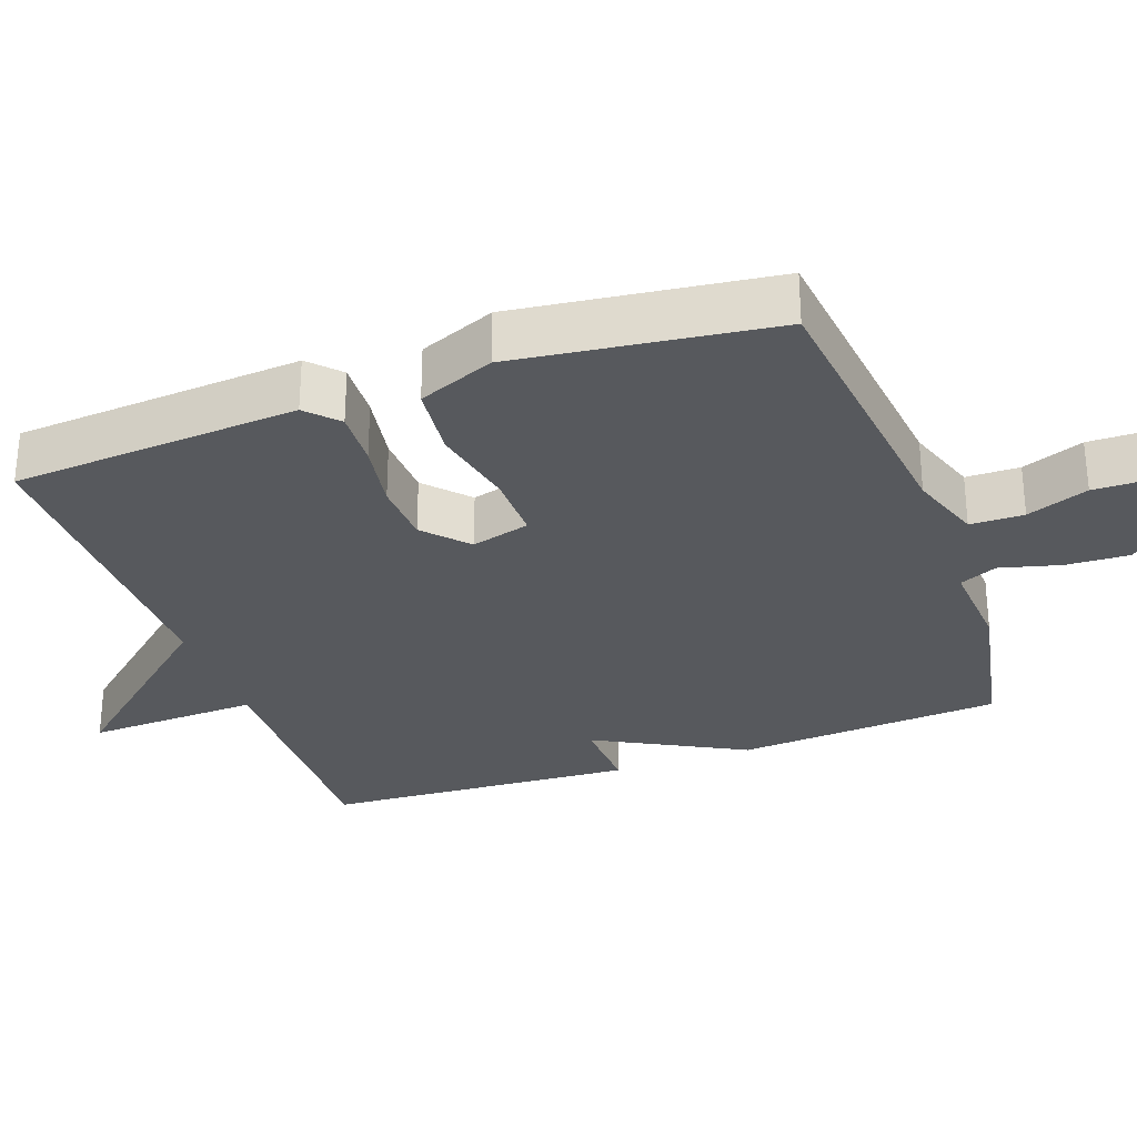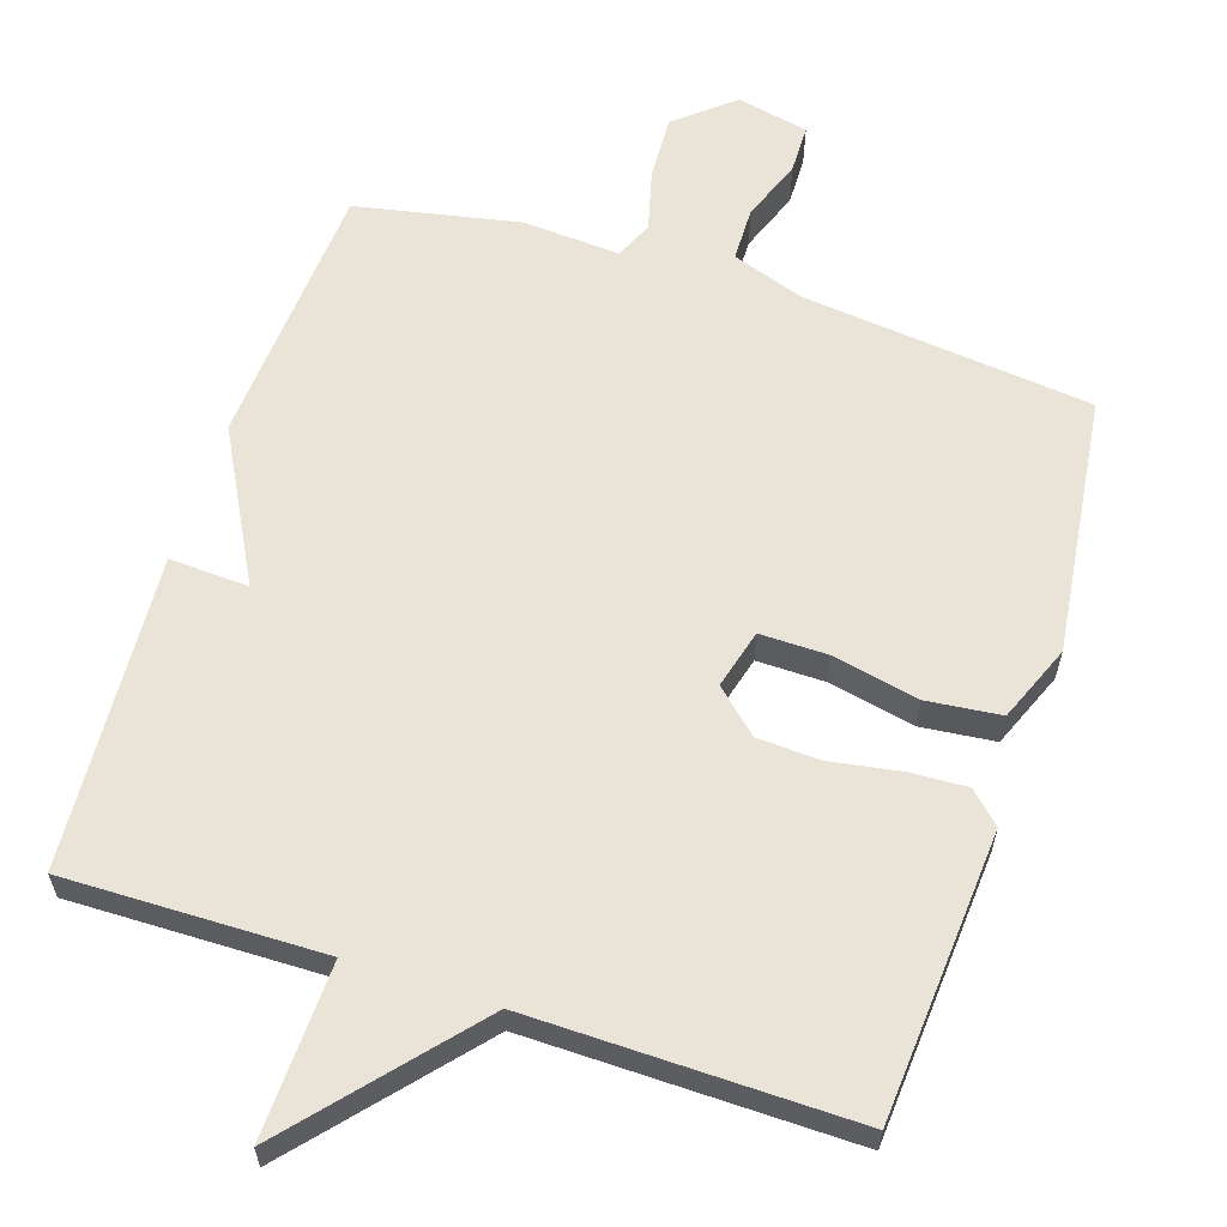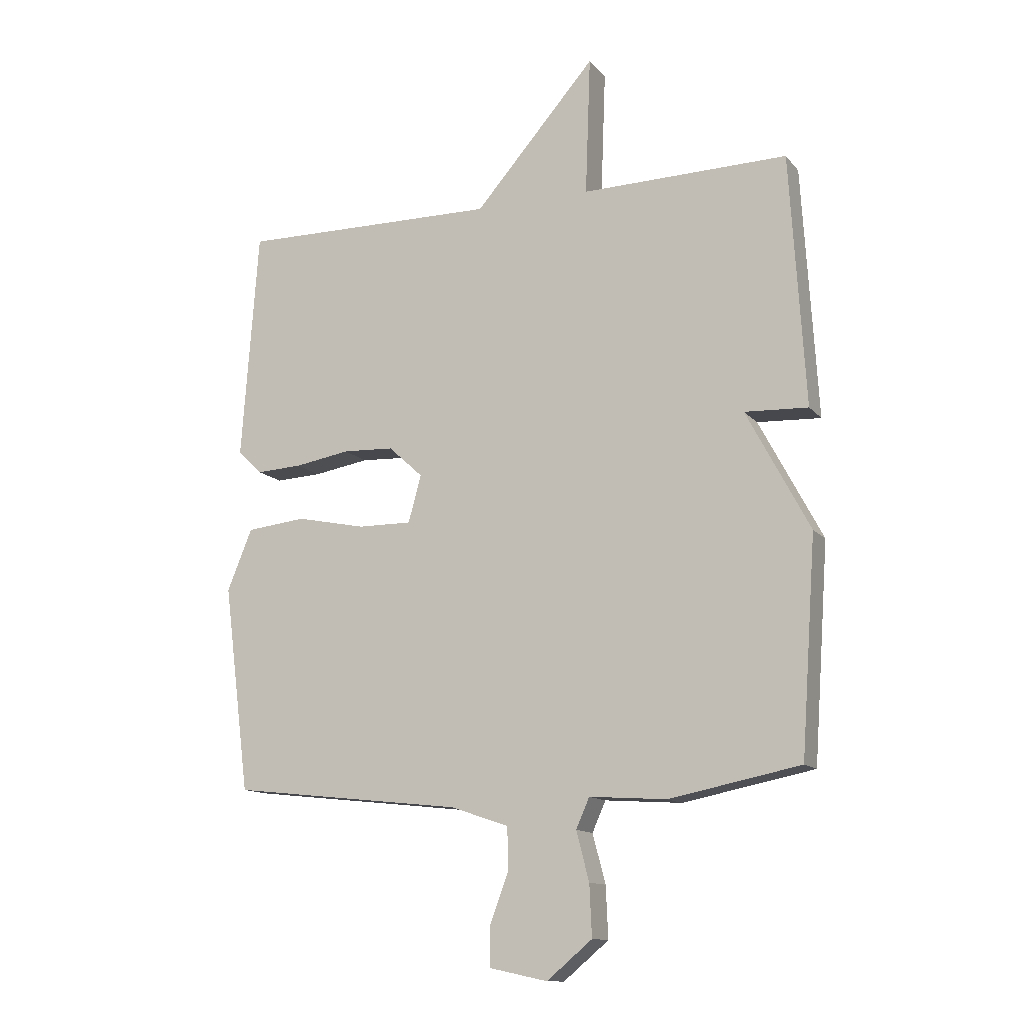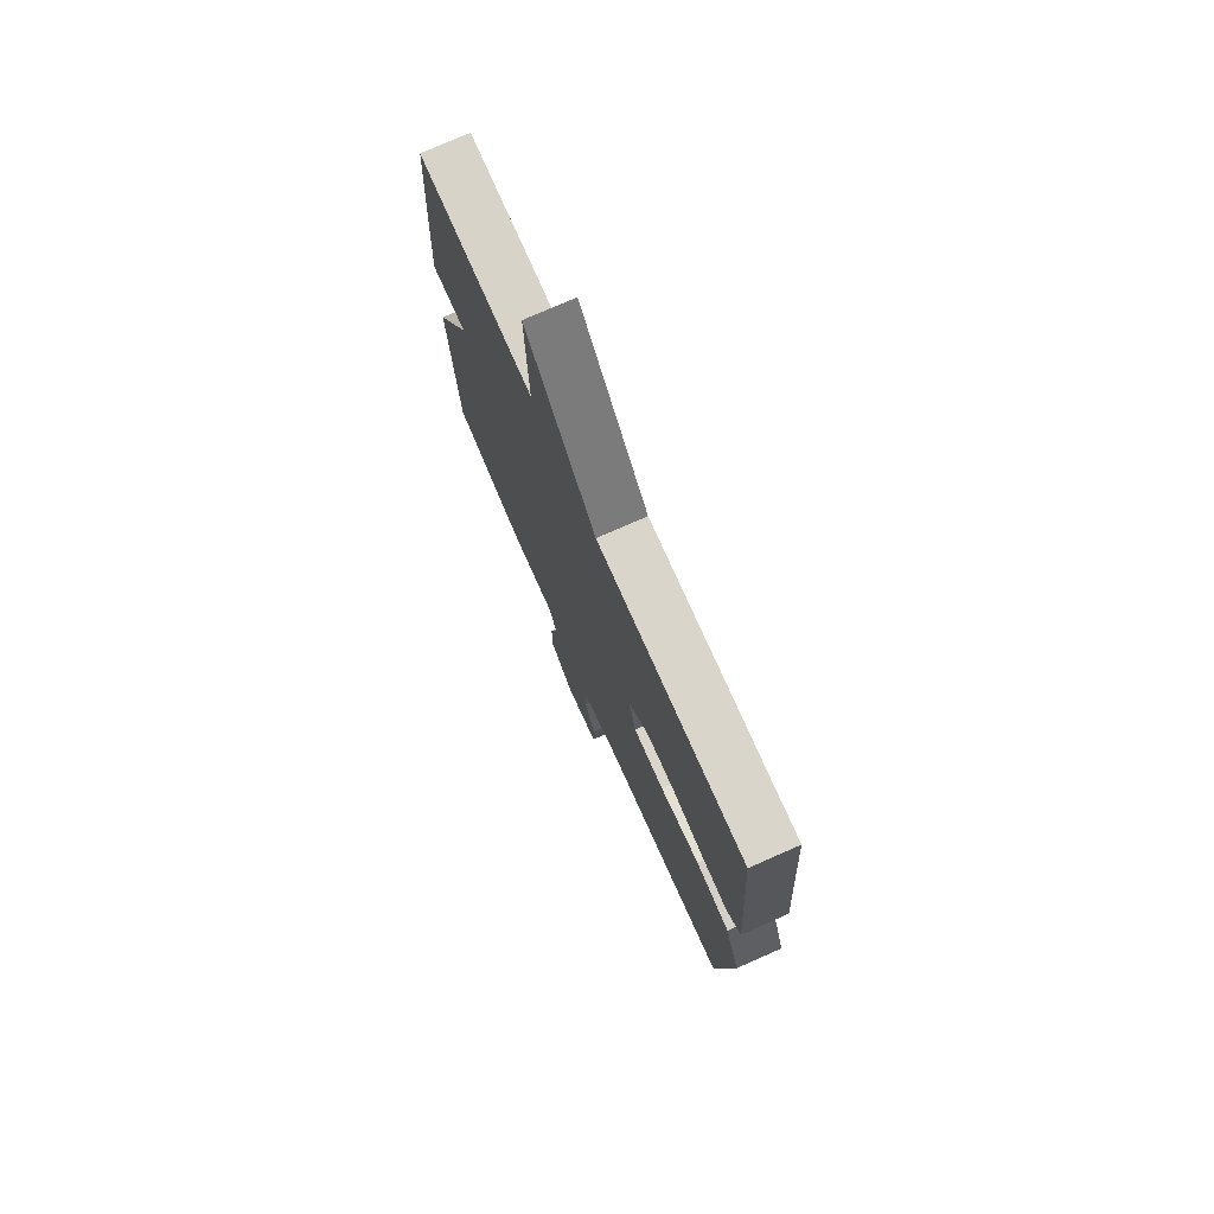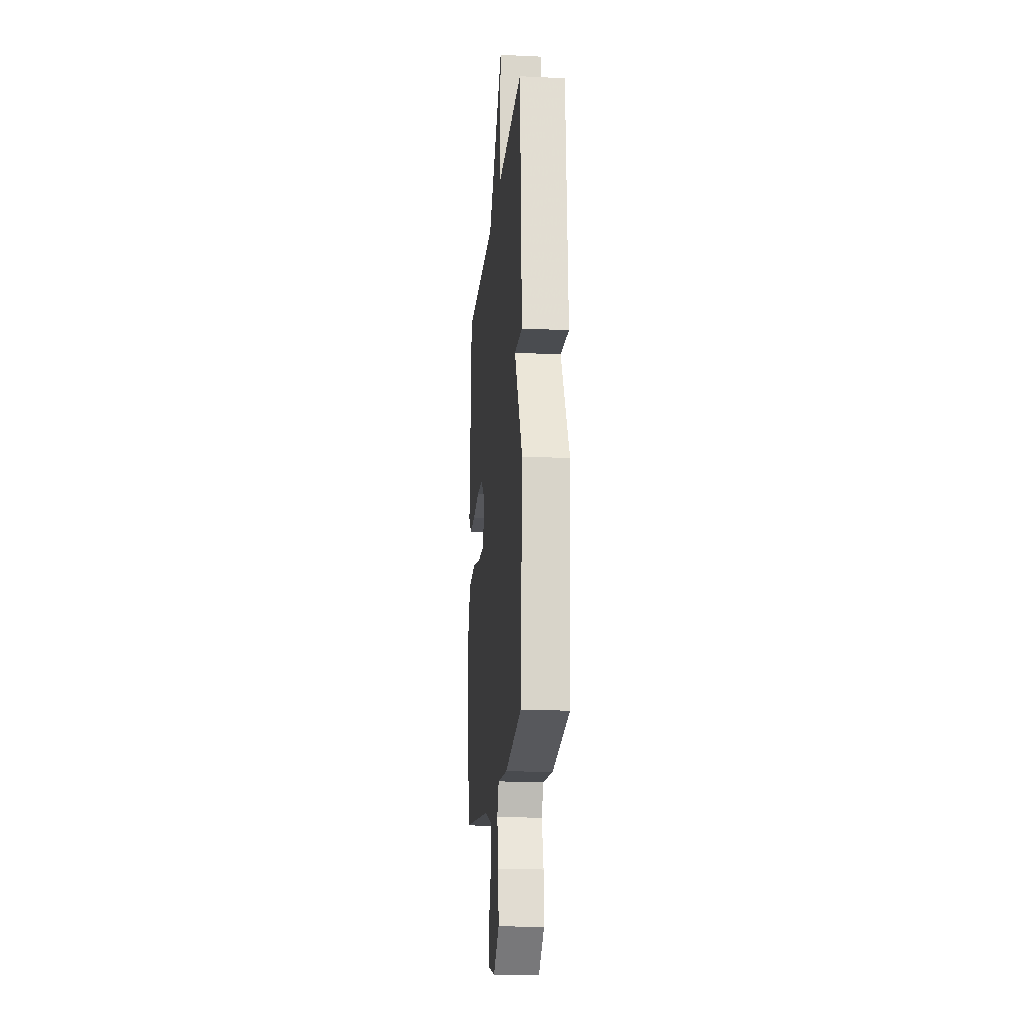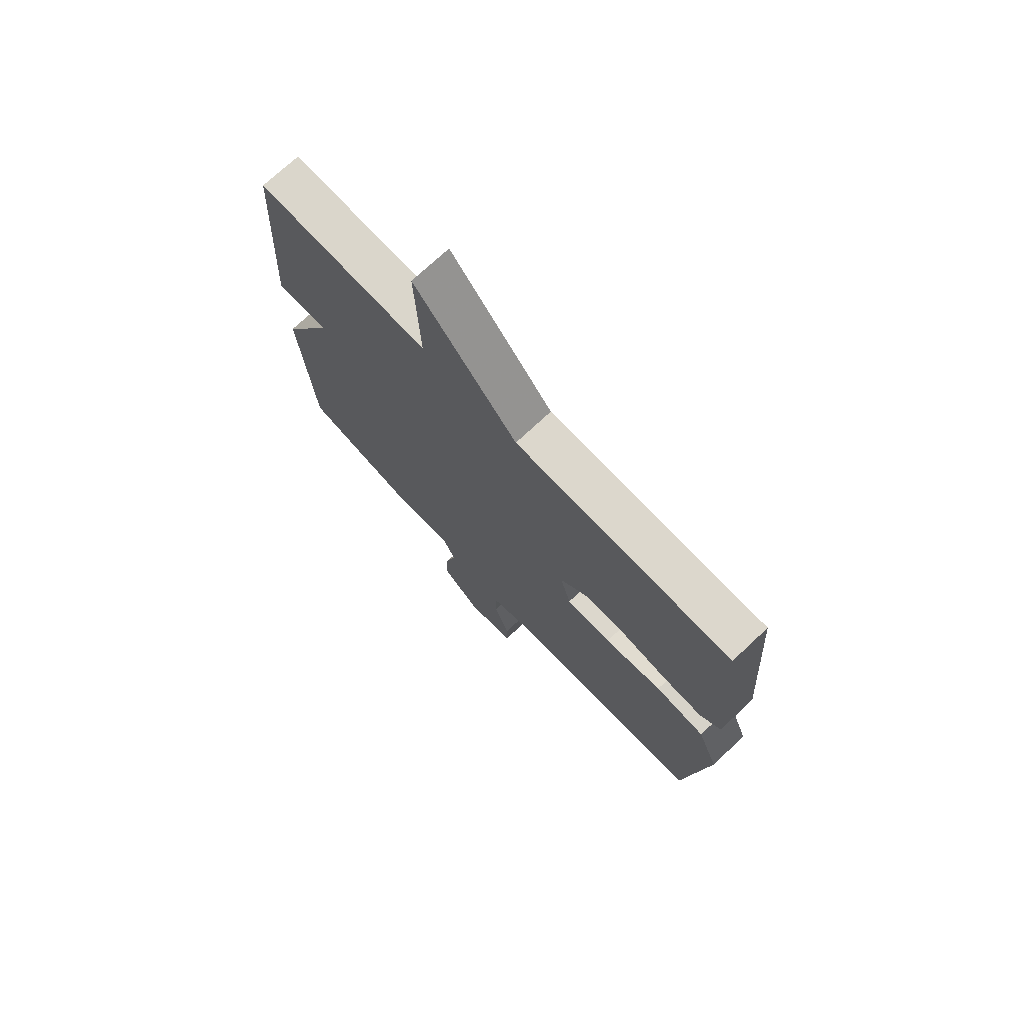
<metadata>
{"format":"obj","ext":"obj","renderer":"f3d","projection":"perspective","resolution":1024,"background":"white","views":[{"elev":-29.7,"azim":109.8,"up":"+Y"},{"elev":61.2,"azim":18.0,"up":"+Y"},{"elev":-12.8,"azim":-155.8,"up":"+Z"},{"elev":75.2,"azim":66.2,"up":"+Z"},{"elev":-17.6,"azim":-95.3,"up":"+Z"},{"elev":73.3,"azim":46.9,"up":"+Z"}]}
</metadata>
<code>
v -0.5 0.07 0.5
v -0.145 0.07 0.494
v -0.154 0.07 0.733
v 0.055 0.07 0.494
v 0.5 0.07 0.5
v 0.529 0.07 0.104
v 0.487 0.07 0.064
v 0.408 0.07 0.068
v 0.313 0.07 0.084
v 0.225 0.07 0.08
v 0.166 0.07 0.026
v 0.188 0.07 -0.055
v 0.281 0.07 -0.054
v 0.4 0.07 -0.029
v 0.502 0.07 -0.04
v 0.545 0.07 -0.145
v 0.5 0.07 -0.5
v 0.102 0.07 -0.544
v 0.002 0.07 -0.578
v 0.001 0.07 -0.652
v 0.033 0.07 -0.737
v 0.032 0.07 -0.804
v -0.067 0.07 -0.825
v -0.145 0.07 -0.76
v -0.141 0.07 -0.672
v -0.119 0.07 -0.588
v -0.142 0.07 -0.536
v -0.275 0.07 -0.545
v -0.5 0.07 -0.5
v -0.526 0.07 -0.132
v -0.417 0.07 0.073
v -0.526 0.07 0.068
v -0.5 0 0.5
v -0.145 0 0.494
v -0.154 0 0.733
v 0.055 0 0.494
v 0.5 0 0.5
v 0.529 0 0.104
v 0.487 0 0.064
v 0.408 0 0.068
v 0.313 0 0.084
v 0.225 0 0.08
v 0.166 0 0.026
v 0.188 0 -0.055
v 0.281 0 -0.054
v 0.4 0 -0.029
v 0.502 0 -0.04
v 0.545 0 -0.145
v 0.5 0 -0.5
v 0.102 0 -0.544
v 0.002 0 -0.578
v 0.001 0 -0.652
v 0.033 0 -0.737
v 0.032 0 -0.804
v -0.067 0 -0.825
v -0.145 0 -0.76
v -0.141 0 -0.672
v -0.119 0 -0.588
v -0.142 0 -0.536
v -0.275 0 -0.545
v -0.5 0 -0.5
v -0.526 0 -0.132
v -0.417 0 0.073
v -0.526 0 0.068
f 31 32 1 2
f 30 31 2
f 29 30 2
f 28 29 2
f 27 28 2
f 26 27 2
f 24 25 26
f 23 24 26
f 22 23 26
f 21 22 26
f 20 21 26
f 19 20 26 2
f 2 3 4
f 19 2 4
f 18 19 4
f 16 17 18
f 15 16 18
f 14 15 18
f 13 14 18
f 12 13 18
f 11 12 18
f 11 18 4
f 10 11 4 5
f 9 10 5 6
f 6 7 8 9
f 34 33 64 63
f 34 63 62
f 34 62 61
f 34 61 60
f 34 60 59
f 34 59 58
f 58 57 56
f 58 56 55
f 58 55 54
f 58 54 53
f 58 53 52
f 34 58 52 51
f 36 35 34
f 36 34 51
f 36 51 50
f 50 49 48
f 50 48 47
f 50 47 46
f 50 46 45
f 50 45 44
f 50 44 43
f 36 50 43
f 37 36 43 42
f 38 37 42 41
f 41 40 39 38
f 1 33 34 2
f 2 34 35 3
f 3 35 36 4
f 4 36 37 5
f 5 37 38 6
f 6 38 39 7
f 7 39 40 8
f 8 40 41 9
f 9 41 42 10
f 10 42 43 11
f 11 43 44 12
f 12 44 45 13
f 13 45 46 14
f 14 46 47 15
f 15 47 48 16
f 16 48 49 17
f 17 49 50 18
f 18 50 51 19
f 19 51 52 20
f 20 52 53 21
f 21 53 54 22
f 22 54 55 23
f 23 55 56 24
f 24 56 57 25
f 25 57 58 26
f 26 58 59 27
f 27 59 60 28
f 28 60 61 29
f 29 61 62 30
f 30 62 63 31
f 31 63 64 32
f 32 64 33 1

</code>
